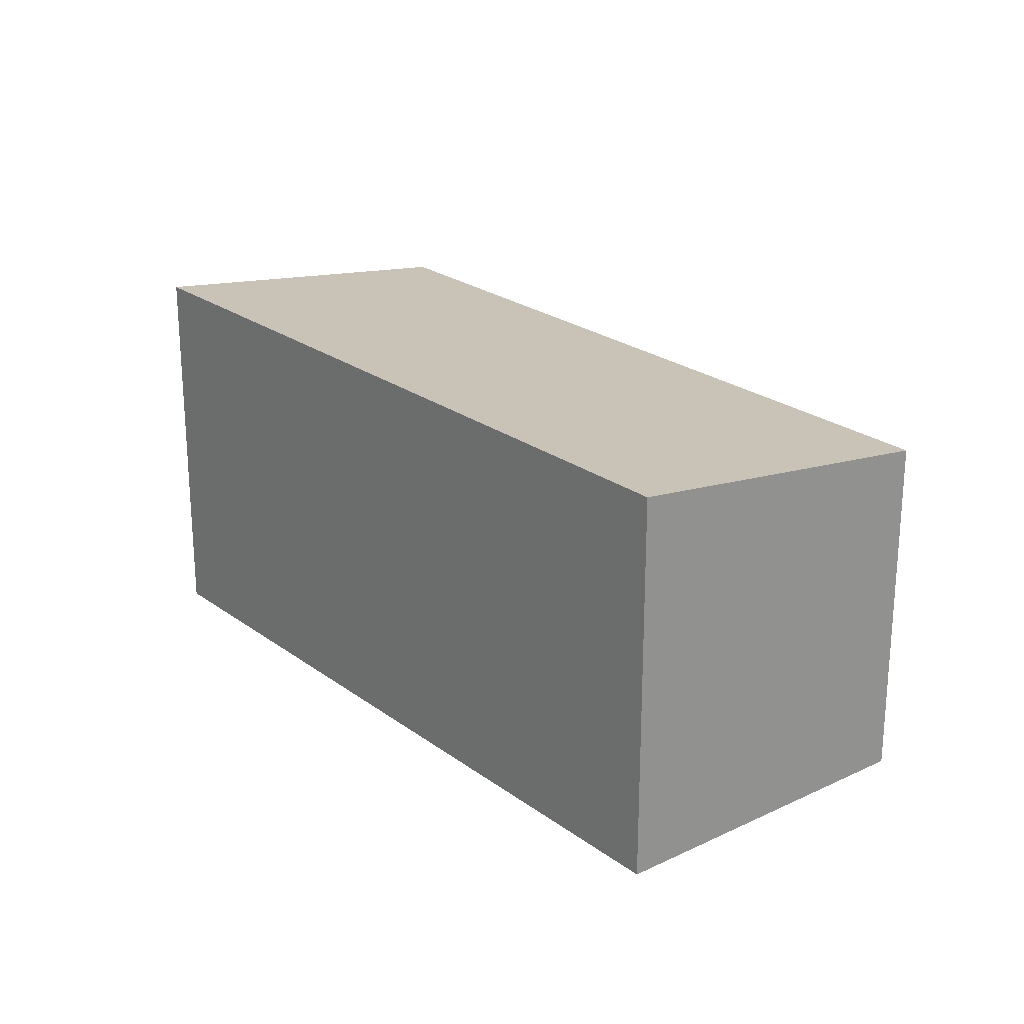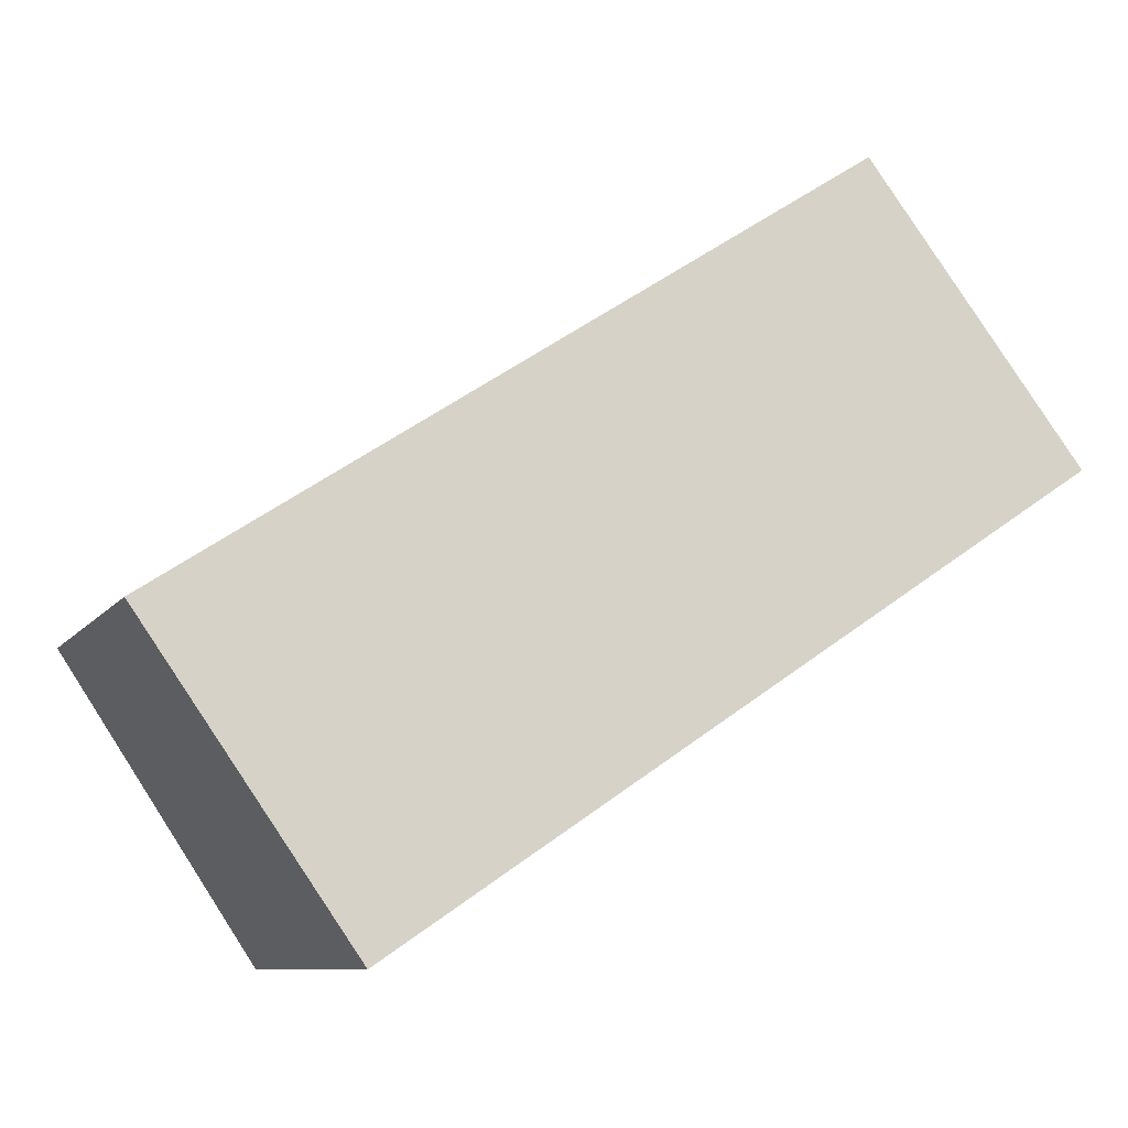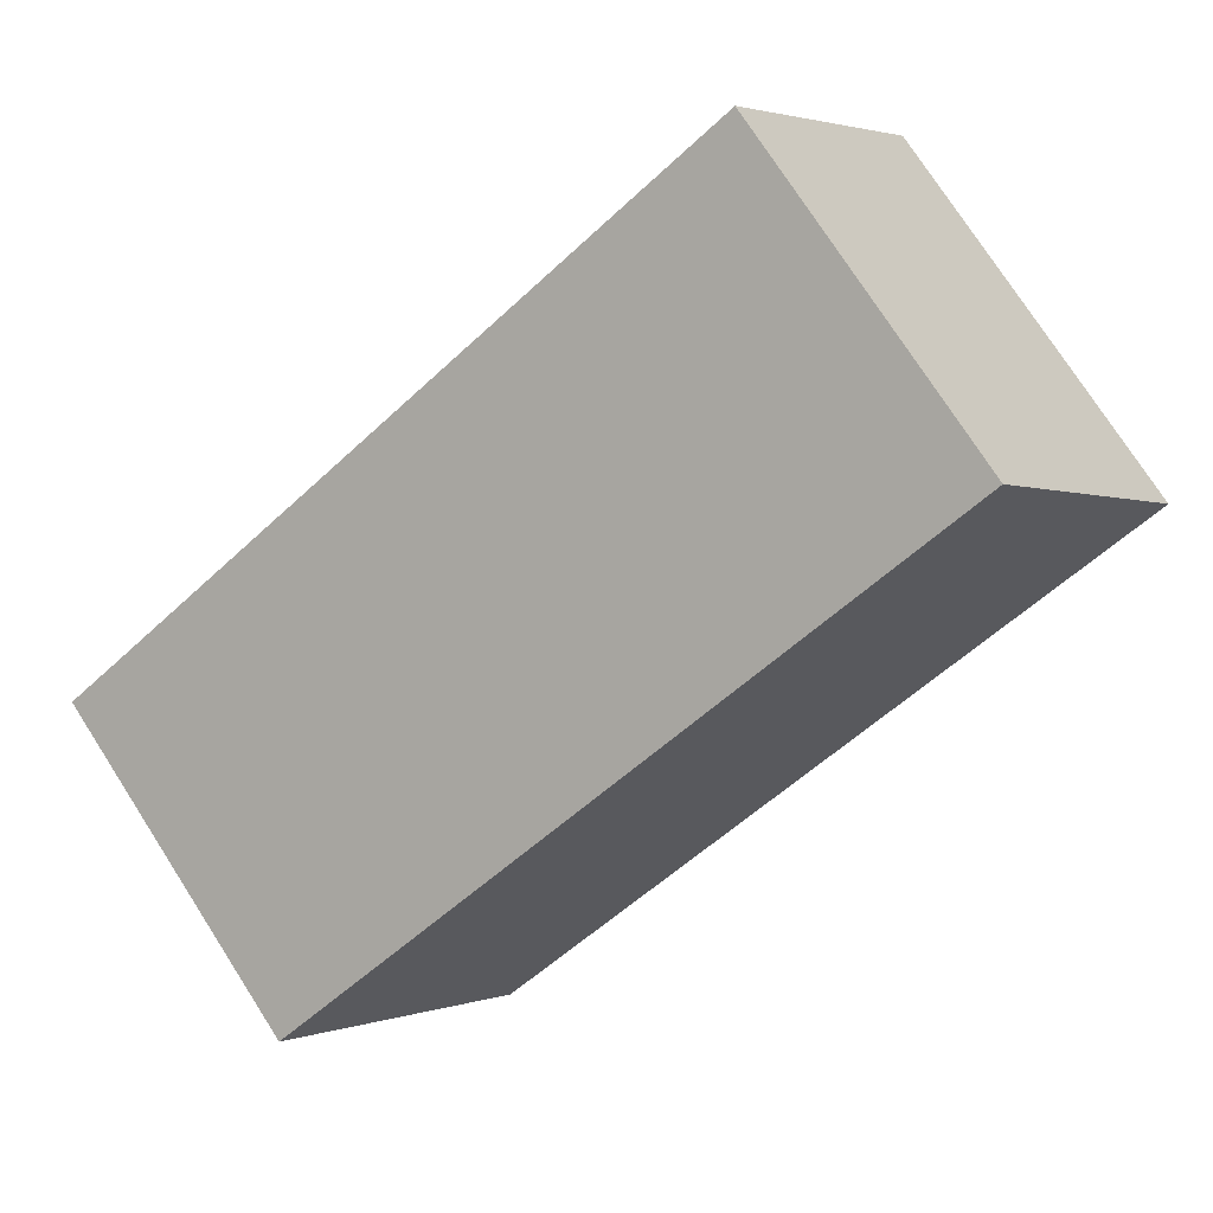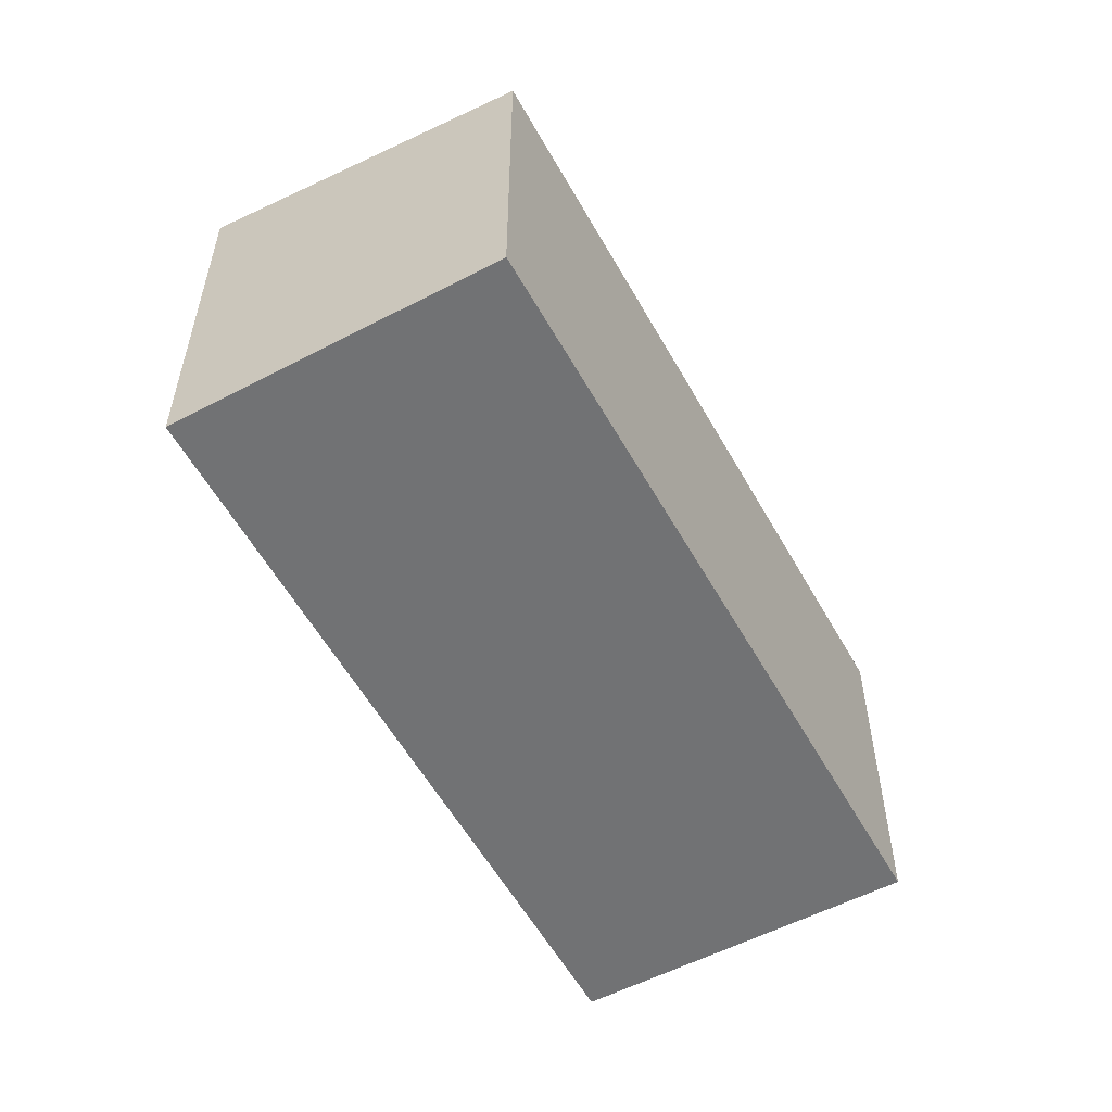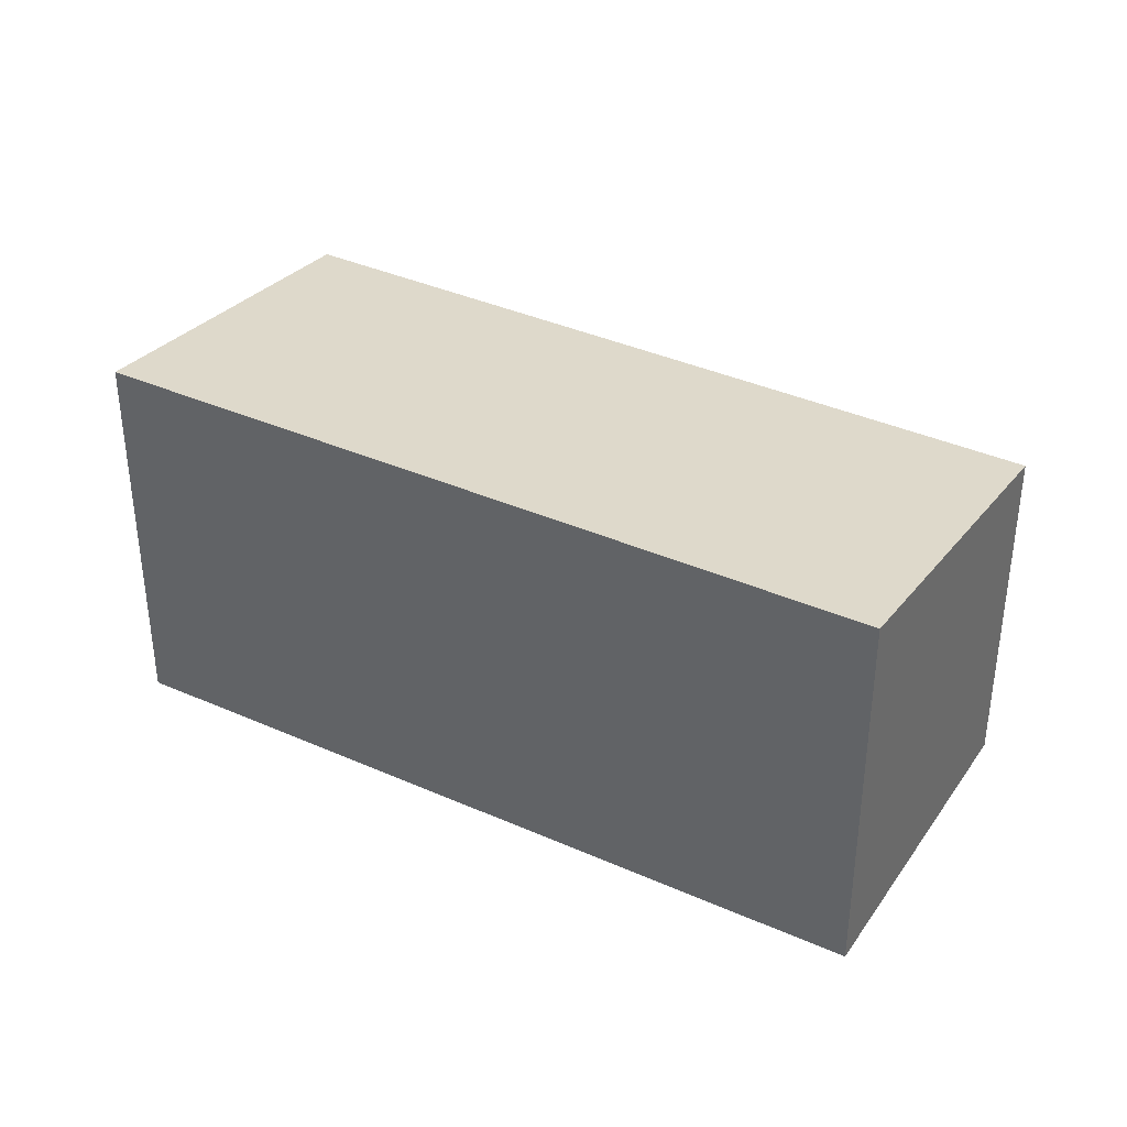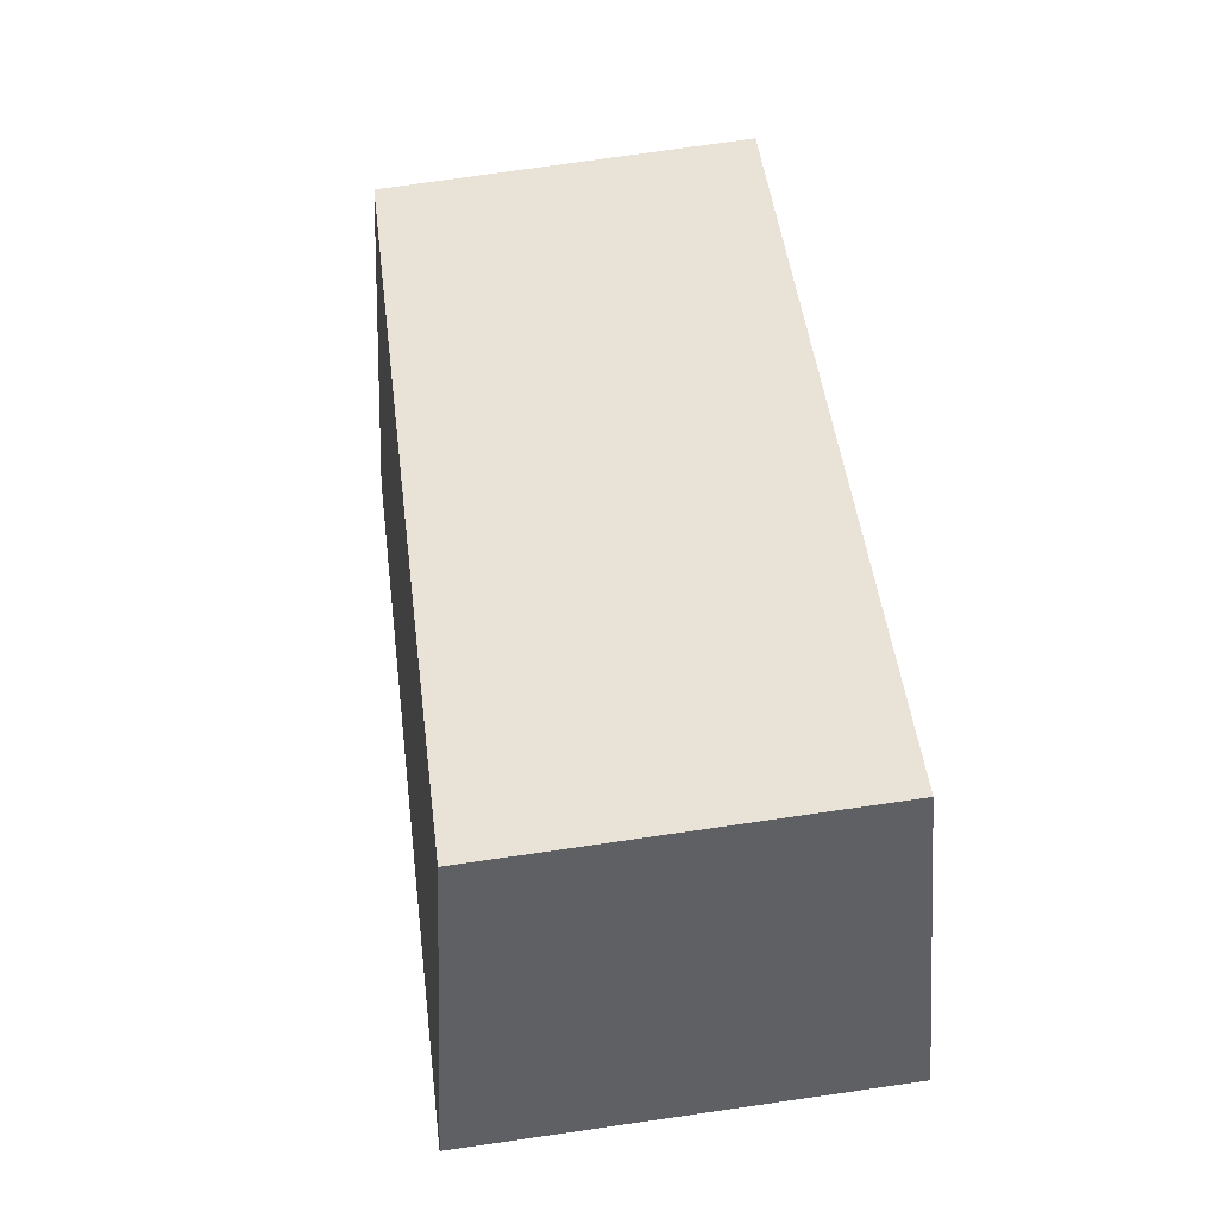
<metadata>
{"format":"obj","ext":"obj","renderer":"f3d","projection":"perspective","resolution":1024,"background":"white","views":[{"elev":23.4,"azim":-95.3,"up":"+Y"},{"elev":-9.1,"azim":160.1,"up":"+Z"},{"elev":76.1,"azim":147.2,"up":"+Z"},{"elev":-55.6,"azim":-27.8,"up":"+Y"},{"elev":37.1,"azim":-116.4,"up":"+Y"},{"elev":78.3,"azim":-98.1,"up":"+Z"}]}
</metadata>
<code>
v  0 3.385 2.073e-16
v  7.421 3.023 -1.324
v  5.75 3.385 -3.866
v  1.631 3.032 2.481
v  5.75 2.367e-16 -3.866
v  0 0 0
v  1.631 -1.519e-16 2.481
v  7.421 8.107e-17 -1.324
g defaultobject
f 1 2 3
f 2 1 4
f 5 1 3
f 1 5 6
f 6 4 1
f 4 6 7
f 7 2 4
f 2 7 8
f 2 5 3
f 5 2 8
f 8 6 5
f 6 8 7

</code>
